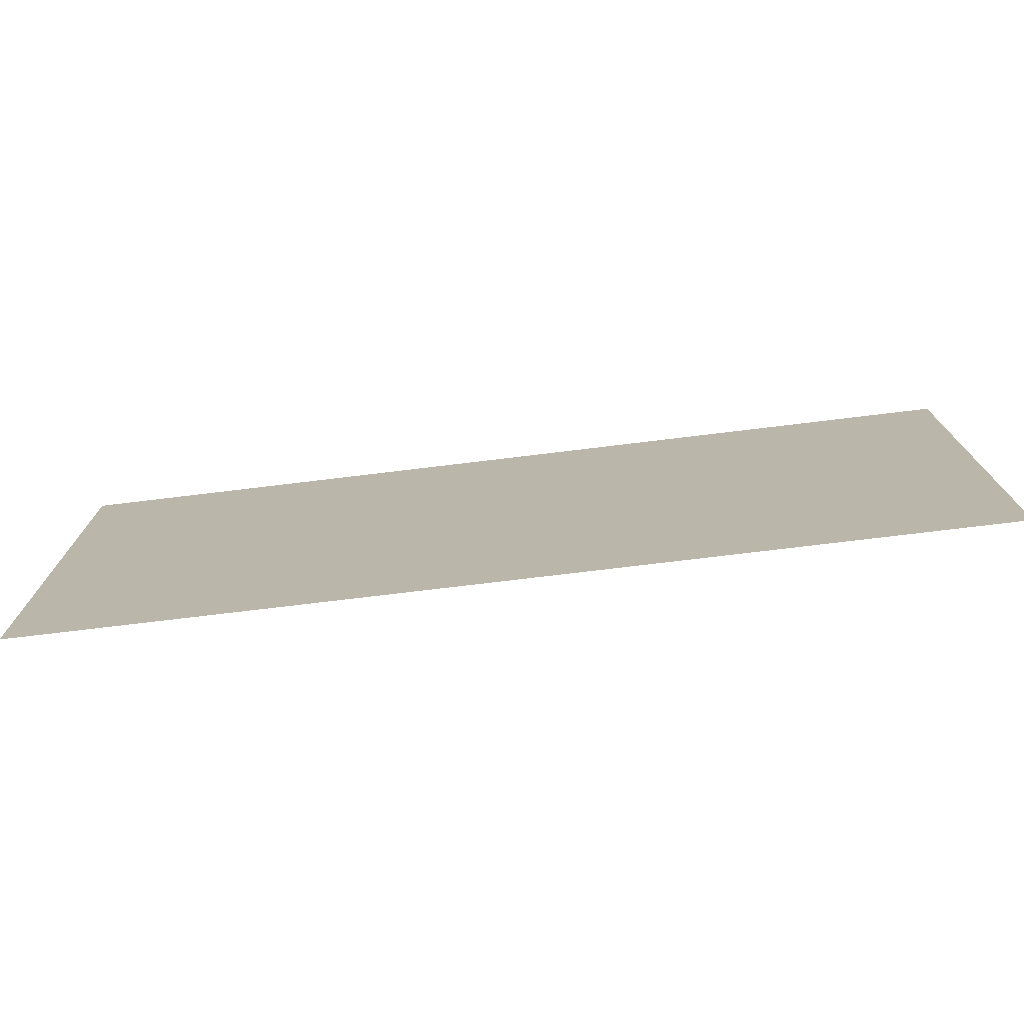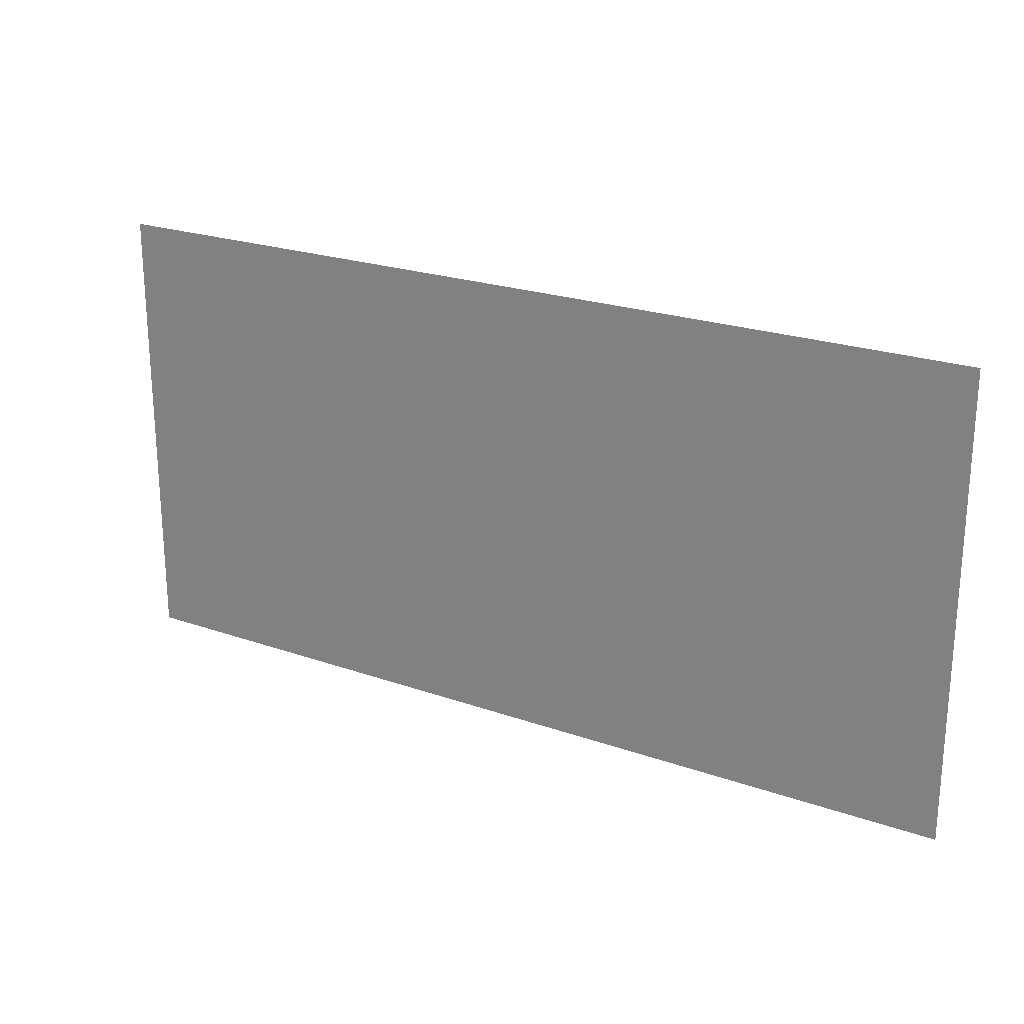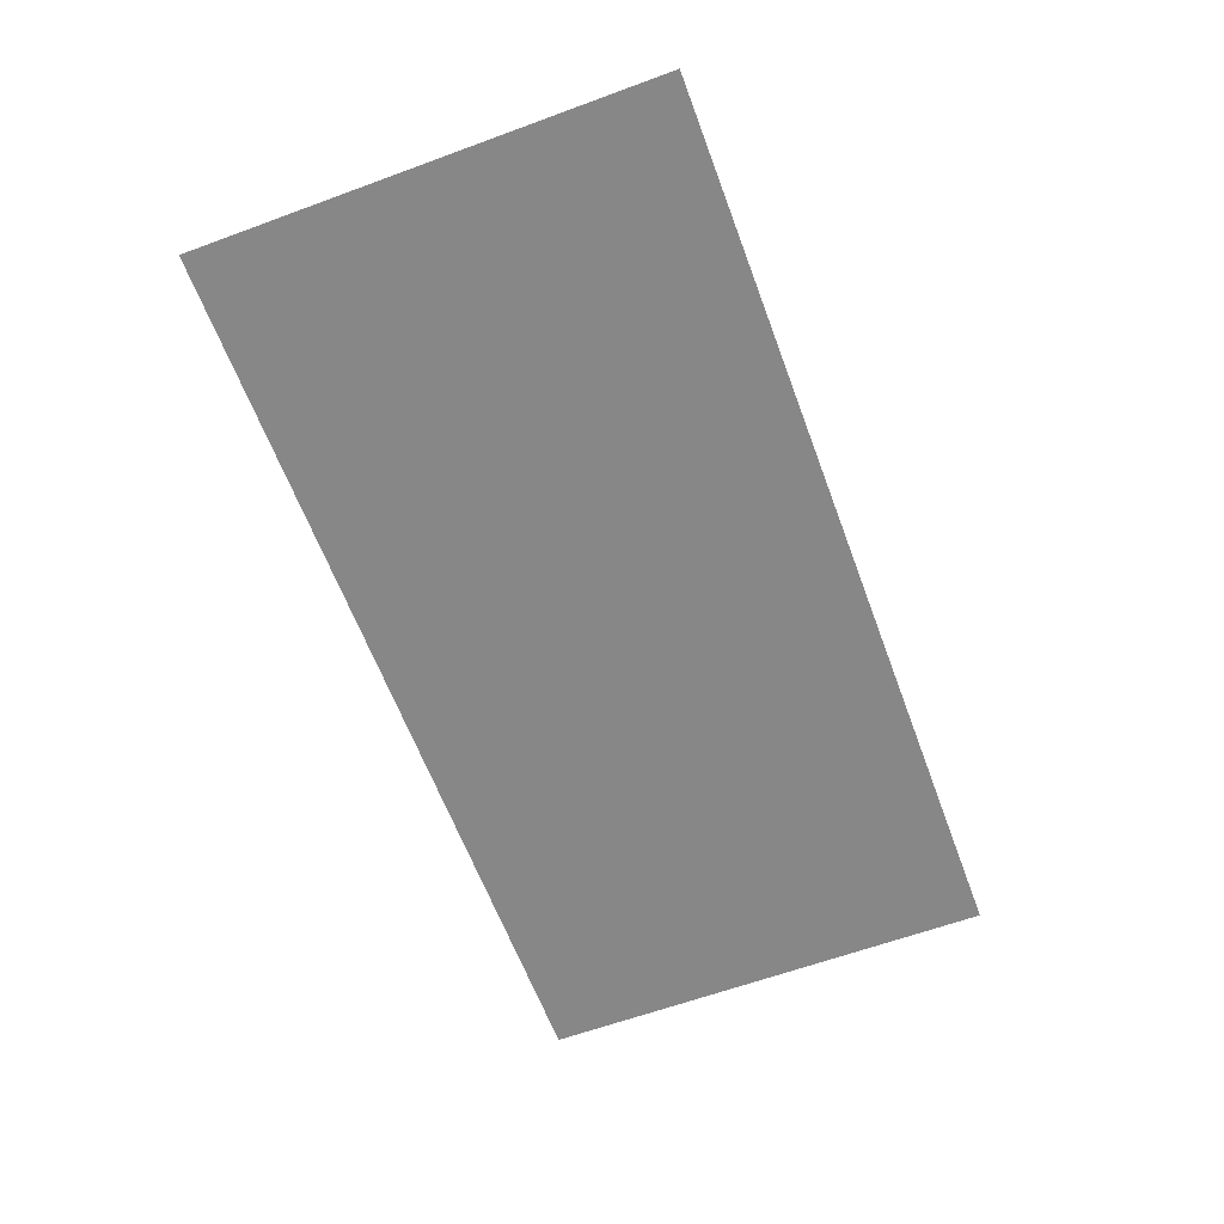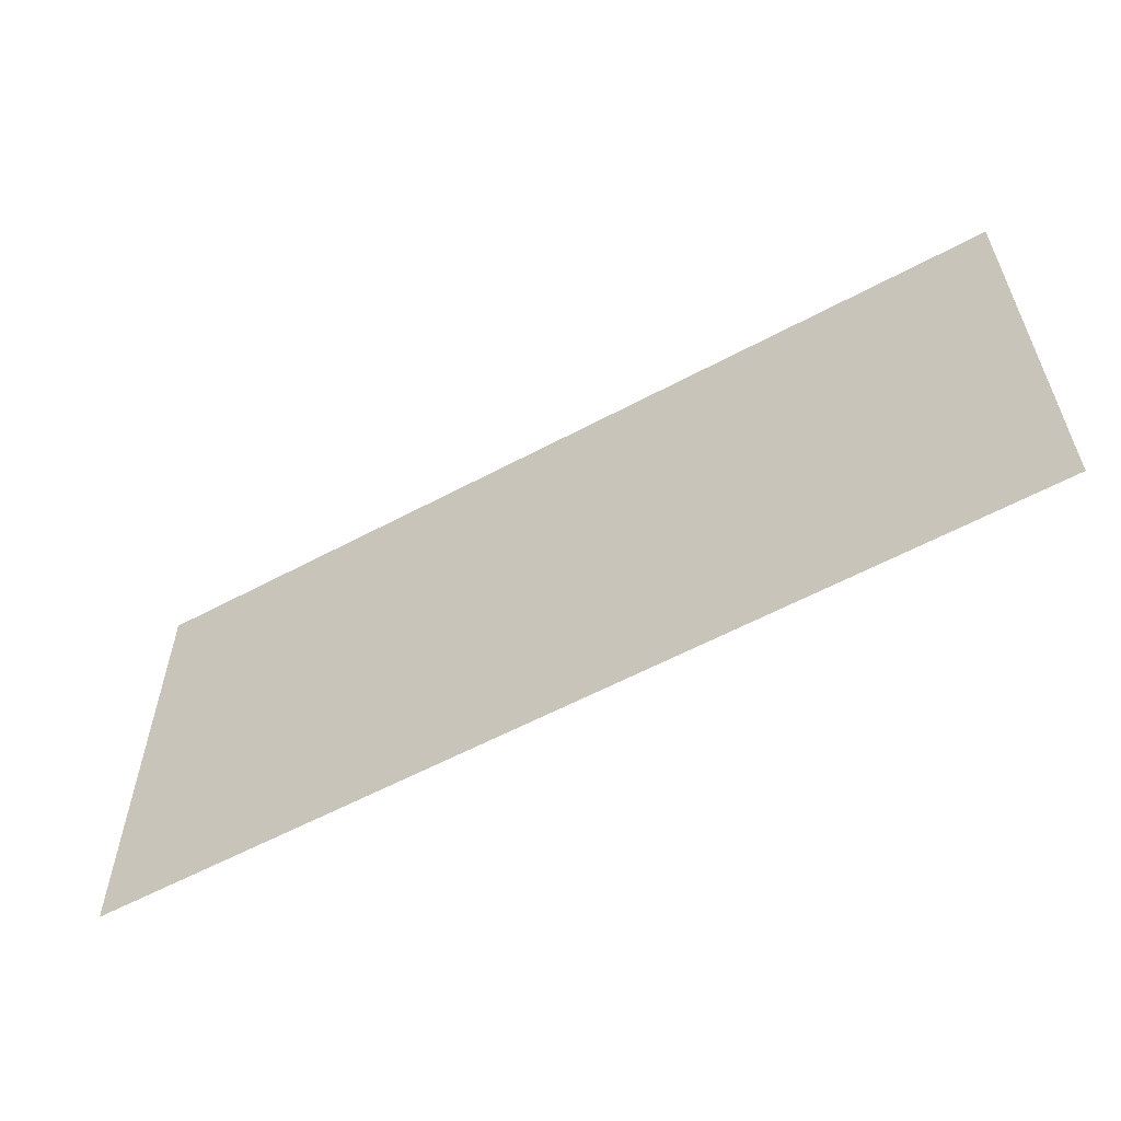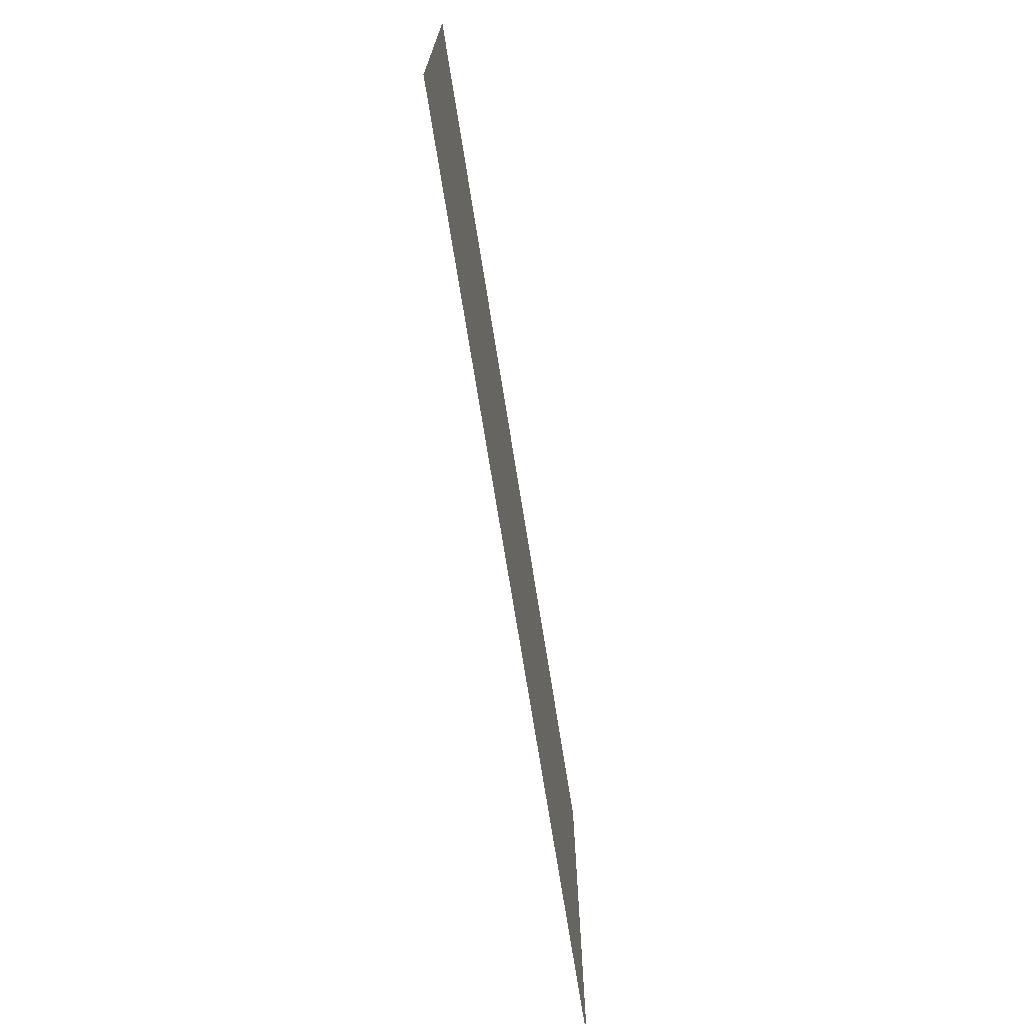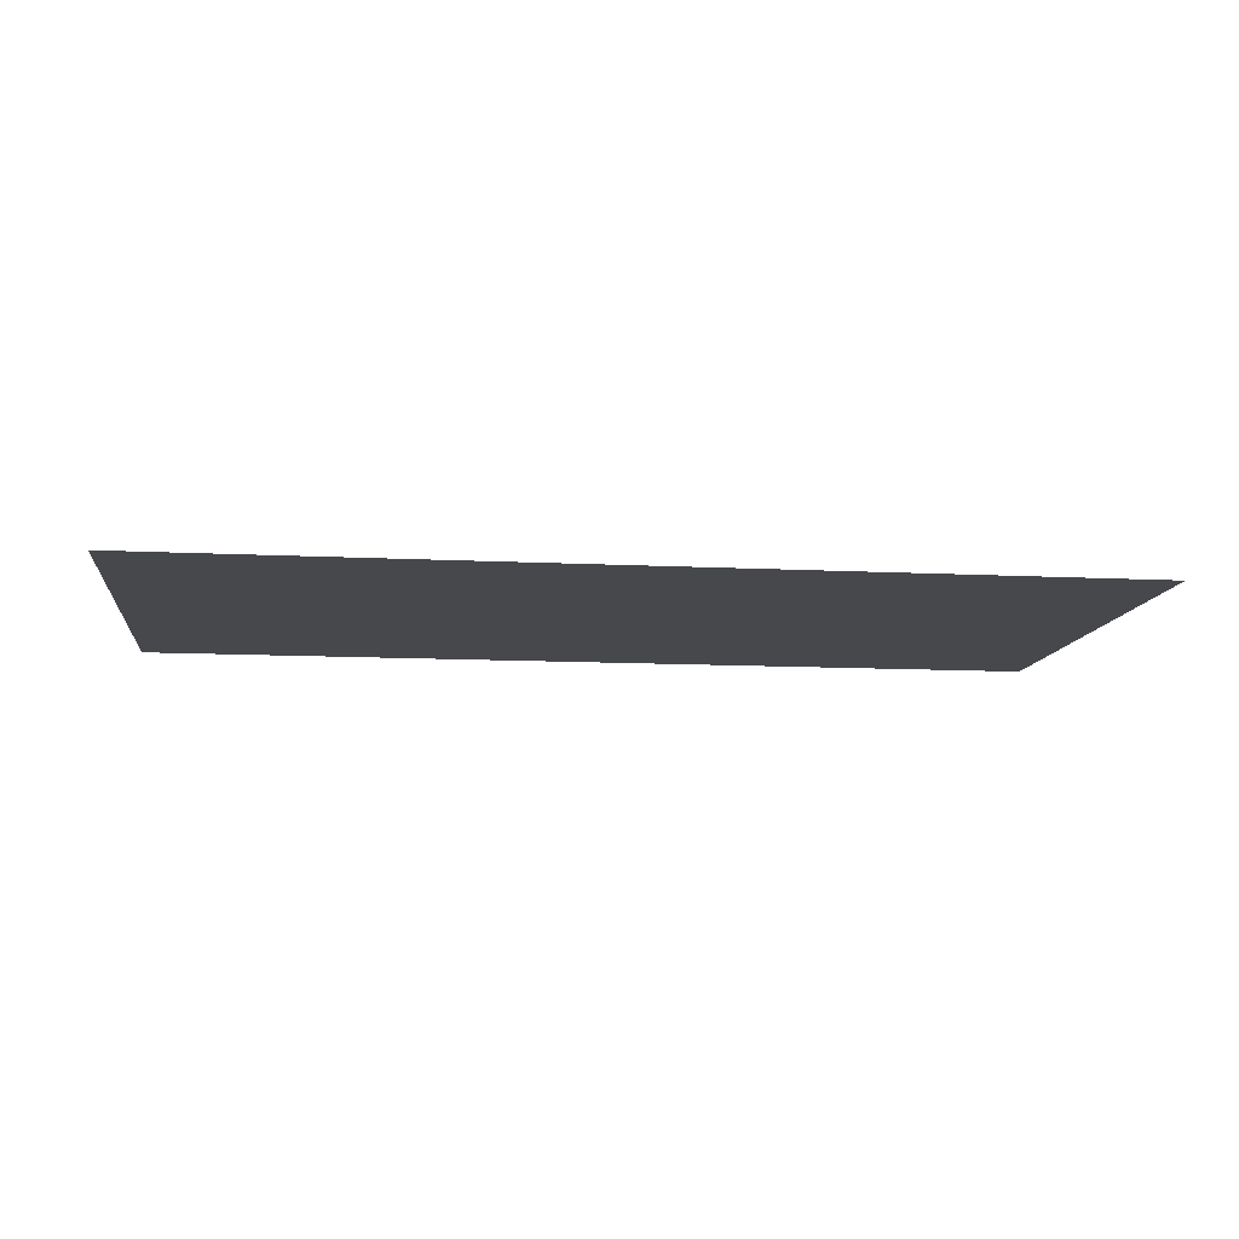
<metadata>
{"format":"obj","ext":"obj","renderer":"f3d","projection":"perspective","resolution":1024,"background":"white","views":[{"elev":-74.9,"azim":6.9,"up":"+Z"},{"elev":22.9,"azim":-149.0,"up":"+Z"},{"elev":-62.5,"azim":-69.6,"up":"+Y"},{"elev":-58.4,"azim":29.0,"up":"+Z"},{"elev":-71.2,"azim":99.0,"up":"+Z"},{"elev":-11.2,"azim":-7.2,"up":"+Y"}]}
</metadata>
<code>
o Roof
v -16.1 8 8.1
v 16.1 8 8.1
v -16.1 8 -8.1
v 16.1 8 -8.1
f 2 3 1
f 2 4 3

</code>
